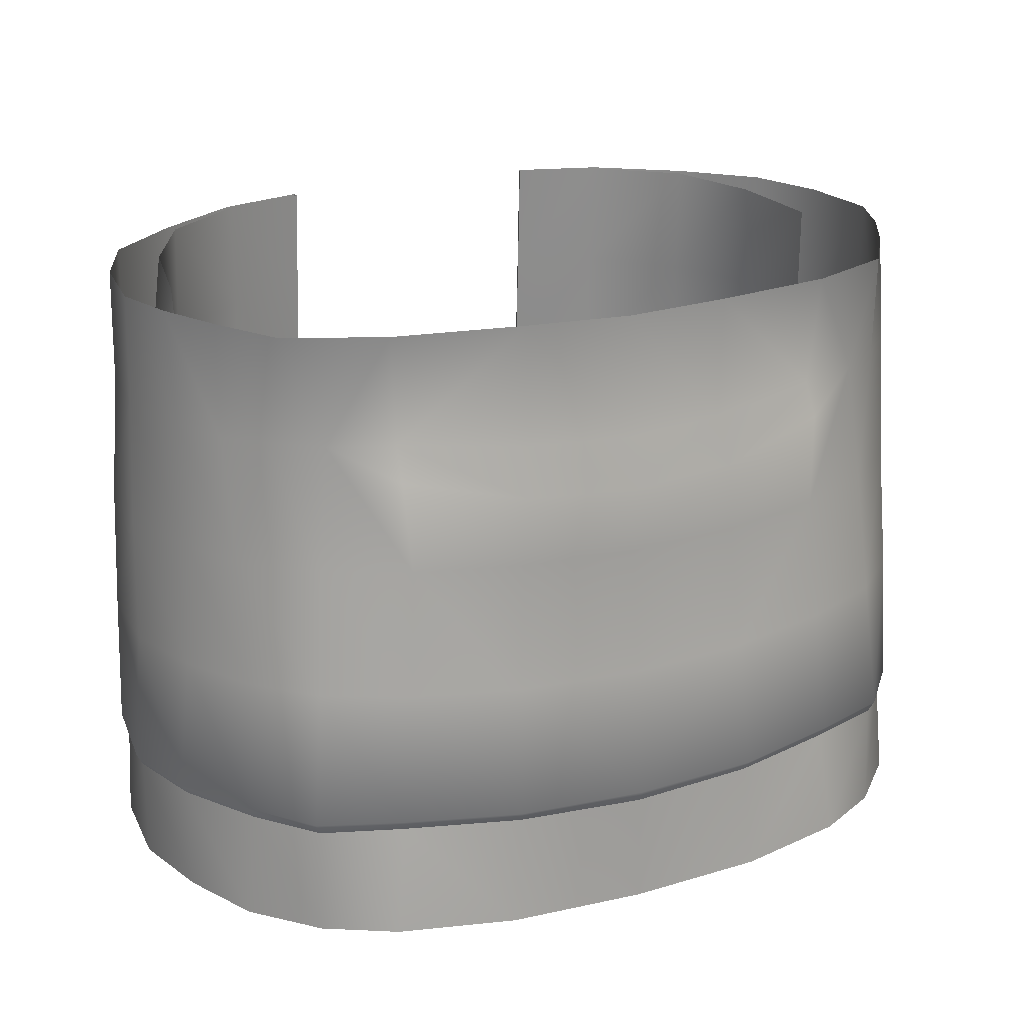
<metadata>
{"format":"obj","ext":"obj","renderer":"f3d","projection":"perspective","resolution":1024,"background":"white","views":[{"elev":22.5,"azim":155.9,"up":"+Y"}]}
</metadata>
<code>
g Mat_Body_NO_mergedMesh
v 0.04988 1.167 0.0881
v 0.04906 1.206 0.08415
v 0.04955 1.206 0.08586
v 0.04934 1.167 0.0864
v 0.05047 1.124 0.09147
v 0.0499 1.124 0.08978
v 0.05129 1.079 0.09446
v 0.05056 1.079 0.09283
v 0.05168 1.031 0.09598
v 0.05106 1.031 0.09427
v 0.05131 1.027 0.09407
v 0.05073 1.027 0.09237
v -0.04955 1.206 0.08586
v -0.04988 1.167 0.0881
v -0.07992 1.206 0.07715
v -0.07928 1.167 0.07859
v -0.11 1.206 0.05668
v -0.05047 1.124 0.09147
v -0.1101 1.167 0.05911
v -0.1347 1.206 0.03541
v -0.07945 1.124 0.08149
v -0.05129 1.079 0.09446
v -0.1351 1.167 0.0365
v -0.1452 1.206 0.007648
v -0.07917 1.079 0.08117
v -0.05168 1.031 0.09598
v -0.1102 1.124 0.06137
v -0.1461 1.167 0.006593
v -0.1481 1.206 -0.02426
v -0.1364 1.123 0.03624
v -0.1124 1.079 0.06021
v -0.082 1.031 0.08573
v -0.0812 1.027 0.08401
v -0.05131 1.027 0.09407
v -0.1138 1.028 0.05923
v -0.1151 1.031 0.06069
v -0.1419 1.028 0.03407
v -0.1401 1.079 0.03673
v -0.1439 1.032 0.03545
v -0.1506 1.028 0.006224
v -0.1497 1.123 0.006174
v -0.1532 1.032 0.006105
v -0.1541 1.027 -0.02737
v -0.1516 1.079 0.006004
v -0.1488 1.167 -0.02368
v -0.1564 1.031 -0.0273
v -0.1459 1.028 -0.05579
v -0.1512 1.124 -0.0258
v -0.1526 1.079 -0.02792
v -0.1482 1.033 -0.0566
v -0.1294 1.029 -0.08327
v -0.1397 1.167 -0.05025
v -0.1403 1.206 -0.04522
v -0.1429 1.08 -0.05731
v -0.1315 1.033 -0.0842
v -0.1119 1.029 -0.104
v -0.1398 1.124 -0.0566
v -0.1301 1.167 -0.06953
v -0.129 1.206 -0.06605
v -0.1137 1.033 -0.1055
v -0.08427 1.029 -0.1137
v -0.1289 1.081 -0.0828
v -0.1283 1.124 -0.07684
v -0.1179 1.168 -0.0813
v -0.1143 1.205 -0.08772
v -0.08509 1.034 -0.116
v -0.04483 1.03 -0.1254
v -0.1093 1.081 -0.1013
v -0.1013 1.167 -0.09267
v -0.08125 1.206 -0.1028
v -0.1059 1.124 -0.09656
v -0.04531 1.034 -0.1281
v -0 1.029 -0.1291
v -0.08 1.08 -0.1133
v -0 1.033 -0.131
v 0.04483 1.03 -0.1254
v -0.07732 1.124 -0.109
v -0.04317 1.079 -0.1217
v -0.07882 1.167 -0.09997
v -0.03698 1.207 -0.1116
v -0.07924 1.156 -0.1059
v -0.03992 1.124 -0.1174
v -0.03596 1.164 -0.1117
v -0 1.206 -0.1146
v -0.03827 1.148 -0.1172
v -0 1.079 -0.1253
v -0 1.163 -0.1144
v 0.03698 1.207 -0.1116
v -0 1.146 -0.1203
v -0 1.123 -0.1206
v 0.03596 1.164 -0.1117
v 0.03827 1.148 -0.1172
v 0.07882 1.167 -0.09997
v 0.08125 1.206 -0.1028
v 0.03992 1.124 -0.1174
v 0.04317 1.079 -0.1217
v 0.1013 1.167 -0.09267
v 0.1143 1.205 -0.08772
v 0.07924 1.156 -0.1059
v 0.07732 1.124 -0.109
v 0.04531 1.034 -0.1281
v 0.08427 1.029 -0.1137
v 0.1179 1.168 -0.0813
v 0.129 1.206 -0.06605
v 0.08 1.08 -0.1133
v 0.08509 1.034 -0.116
v 0.1119 1.029 -0.104
v 0.1059 1.124 -0.09656
v 0.1301 1.167 -0.06953
v 0.1403 1.206 -0.04522
v 0.1093 1.081 -0.1013
v 0.1137 1.033 -0.1055
v 0.1294 1.029 -0.08327
v 0.1283 1.124 -0.07684
v 0.1397 1.167 -0.05025
v 0.1481 1.206 -0.02426
v 0.1289 1.081 -0.0828
v 0.1315 1.033 -0.0842
v 0.1459 1.028 -0.05579
v 0.1398 1.124 -0.0566
v 0.1488 1.167 -0.02368
v 0.1429 1.08 -0.05731
v 0.1482 1.033 -0.0566
v 0.1541 1.027 -0.02737
v 0.1512 1.124 -0.0258
v 0.1461 1.167 0.006593
v 0.1452 1.206 0.007648
v 0.1526 1.079 -0.02792
v 0.1564 1.031 -0.0273
v 0.1506 1.028 0.006224
v 0.1532 1.032 0.006105
v 0.1419 1.028 0.03407
v 0.1497 1.123 0.006174
v 0.1516 1.079 0.006004
v 0.1439 1.032 0.03545
v 0.1138 1.028 0.05923
v 0.1351 1.167 0.0365
v 0.1347 1.206 0.03541
v 0.1364 1.123 0.03624
v 0.1401 1.079 0.03673
v 0.1151 1.031 0.06069
v 0.0812 1.027 0.08401
v 0.1101 1.167 0.05911
v 0.11 1.206 0.05668
v 0.1102 1.124 0.06137
v 0.1124 1.079 0.06021
v 0.082 1.031 0.08573
v 0.05131 1.027 0.09407
v 0.05168 1.031 0.09598
v 0.07917 1.079 0.08117
v 0.05129 1.079 0.09446
v 0.07945 1.124 0.08149
v 0.05047 1.124 0.09147
v 0.07928 1.167 0.07859
v 0.07992 1.206 0.07715
v 0.04988 1.167 0.0881
v 0.04955 1.206 0.08586
v -0.04934 1.167 0.0864
v -0.04955 1.206 0.08586
v -0.04906 1.206 0.08415
v -0.04988 1.167 0.0881
v -0.0499 1.124 0.08978
v -0.05047 1.124 0.09147
v -0.05056 1.079 0.09283
v -0.05129 1.079 0.09446
v -0.05106 1.031 0.09427
v -0.05168 1.031 0.09598
v -0.05073 1.027 0.09237
v -0.05131 1.027 0.09407
v 0.04906 1.206 0.08415
v 0.04934 1.167 0.0864
v 0.07915 1.206 0.07552
v 0.0785 1.167 0.07697
v 0.108 1.206 0.05352
v 0.0499 1.124 0.08978
v 0.1086 1.165 0.05551
v 0.07864 1.124 0.07989
v 0.05056 1.079 0.09283
v 0.1109 1.124 0.05835
v 0.1275 1.165 0.02544
v 0.07832 1.079 0.07959
v 0.05106 1.031 0.09427
v 0.1323 1.124 0.03003
v 0.1113 1.079 0.05879
v 0.08115 1.031 0.0841
v 0.1426 1.123 0.004452
v 0.1268 1.164 -0.01312
v 0.08034 1.027 0.08243
v 0.05073 1.027 0.09237
v 0.1126 1.028 0.05779
v 0.1139 1.032 0.0593
v 0.1403 1.028 0.03307
v 0.138 1.081 0.03354
v 0.1423 1.032 0.03444
v 0.1488 1.028 0.005855
v 0.1446 1.124 -0.02478
v 0.1209 1.164 -0.04895
v 0.1498 1.079 0.005667
v 0.1514 1.032 0.005765
v 0.1523 1.028 -0.02722
v 0.1508 1.079 -0.02767
v 0.1545 1.032 -0.02715
v 0.1442 1.029 -0.05507
v 0.1465 1.033 -0.05586
v 0.1279 1.029 -0.08219
v 0.1412 1.08 -0.05658
v 0.13 1.034 -0.08315
v 0.1109 1.03 -0.1024
v 0.1337 1.124 -0.05374
v 0.1127 1.034 -0.104
v 0.08371 1.03 -0.1119
v 0.1275 1.081 -0.08171
v 0.1232 1.124 -0.07266
v 0.1046 1.164 -0.07425
v 0.0845 1.034 -0.1143
v 0.04449 1.03 -0.1236
v 0.1084 1.081 -0.09981
v 0.04499 1.034 -0.1262
v -0 1.03 -0.1273
v -0 1.034 -0.1291
v 0.1025 1.124 -0.09085
v 0.07945 1.08 -0.1116
v 0.0429 1.079 -0.12
v -0 1.079 -0.1236
v 0.07489 1.125 -0.1028
v 0.03885 1.124 -0.1107
v -0 1.124 -0.1138
v 0.07862 1.155 -0.1043
v 0.07397 1.164 -0.09419
v 0.03799 1.147 -0.1154
v 0.07862 1.155 -0.1043
v 0.03678 1.164 -0.09985
v -0 1.146 -0.1185
v -0 1.164 -0.1034
v -0.04934 1.167 0.0864
v -0.04906 1.206 0.08415
v -0.07915 1.206 0.07552
v -0.0785 1.167 0.07697
v -0.108 1.206 0.05352
v -0.0499 1.124 0.08978
v -0.1086 1.165 0.05551
v -0.07864 1.124 0.07989
v -0.05056 1.079 0.09283
v -0.1109 1.124 0.05835
v -0.1275 1.165 0.02544
v -0.07832 1.079 0.07959
v -0.05106 1.031 0.09427
v -0.08115 1.031 0.0841
v -0.05073 1.027 0.09237
v -0.08034 1.027 0.08243
v -0.1113 1.079 0.05879
v -0.1139 1.032 0.0593
v -0.1126 1.028 0.05779
v -0.1323 1.124 0.03003
v -0.138 1.081 0.03354
v -0.1423 1.032 0.03444
v -0.1403 1.028 0.03307
v -0.1426 1.123 0.004452
v -0.1268 1.164 -0.01312
v -0.1498 1.079 0.005667
v -0.1514 1.032 0.005765
v -0.1488 1.028 0.005855
v -0.1446 1.124 -0.02478
v -0.1209 1.164 -0.04895
v -0.1545 1.032 -0.02715
v -0.1523 1.028 -0.02722
v -0.1508 1.079 -0.02767
v -0.1465 1.033 -0.05586
v -0.1442 1.029 -0.05507
v -0.1412 1.08 -0.05658
v -0.13 1.034 -0.08315
v -0.1279 1.029 -0.08219
v -0.1337 1.124 -0.05374
v -0.1275 1.081 -0.08171
v -0.1127 1.034 -0.104
v -0.1109 1.03 -0.1024
v -0.1232 1.124 -0.07266
v -0.1046 1.164 -0.07425
v -0.1084 1.081 -0.09981
v -0.0845 1.034 -0.1143
v -0.08371 1.03 -0.1119
v -0.1025 1.124 -0.09085
v -0.07945 1.08 -0.1116
v -0.04499 1.034 -0.1262
v -0.04449 1.03 -0.1236
v -0.07489 1.125 -0.1028
v -0.0429 1.079 -0.12
v -0 1.034 -0.1291
v -0 1.03 -0.1273
v -0 1.079 -0.1236
v -0.03885 1.124 -0.1107
v -0 1.124 -0.1138
v -0.07862 1.155 -0.1043
v -0.07397 1.164 -0.09419
v -0.03799 1.147 -0.1154
v -0.07862 1.155 -0.1043
v -0.03678 1.164 -0.09985
v -0 1.146 -0.1185
v -0 1.164 -0.1034
v 0.0812 1.027 0.08401
v 0.05324 0.9911 0.0946
v 0.05131 1.027 0.09407
v 0.08172 0.991 0.08595
v 0.1138 1.028 0.05923
v 0.1145 0.9914 0.06086
v 0.1419 1.028 0.03407
v 0.1427 0.9913 0.03423
v 0.1506 1.028 0.006224
v 0.1524 0.9911 0.006246
v 0.1541 1.027 -0.02737
v 0.1543 0.9909 -0.02734
v 0.146 0.991 -0.05691
v 0.1459 1.028 -0.05579
v 0.1332 0.991 -0.08395
v 0.1294 1.029 -0.08327
v 0.113 0.9911 -0.1049
v 0.1119 1.029 -0.104
v 0.08869 0.9911 -0.1181
v 0.08427 1.029 -0.1137
v 0.04836 0.9911 -0.1281
v 0.04483 1.03 -0.1254
v -0 0.9911 -0.1309
v -0 1.029 -0.1291
v 0.05324 0.9911 0.0946
v 0.05255 0.9911 0.09295
v 0.05073 1.027 0.09237
v 0.05131 1.027 0.09407
v 0.08172 0.991 0.08595
v 0.05255 0.9911 0.09295
v 0.05324 0.9911 0.0946
v 0.0808 0.991 0.08441
v 0.1145 0.9914 0.06086
v 0.1133 0.9912 0.05949
v 0.1427 0.9913 0.03423
v 0.1411 0.9912 0.03343
v 0.1524 0.9911 0.006246
v 0.1506 0.9911 0.006
v 0.1543 0.9909 -0.02734
v 0.1525 0.9909 -0.02714
v 0.146 0.991 -0.05691
v 0.1443 0.991 -0.05631
v 0.1332 0.991 -0.08395
v 0.1317 0.9909 -0.08291
v 0.113 0.9911 -0.1049
v 0.1119 0.991 -0.1034
v 0.08869 0.9911 -0.1181
v 0.08808 0.9909 -0.1165
v 0.04836 0.9911 -0.1281
v 0.04805 0.9909 -0.1264
v -0 0.9911 -0.1309
v -0 0.991 -0.1291
v -0.05324 0.9911 0.0946
v -0.0812 1.027 0.08401
v -0.05131 1.027 0.09407
v -0.08172 0.991 0.08595
v -0.1138 1.028 0.05923
v -0.1145 0.9914 0.06086
v -0.1419 1.028 0.03407
v -0.1427 0.9913 0.03423
v -0.1506 1.028 0.006224
v -0.1524 0.9911 0.006246
v -0.1541 1.027 -0.02737
v -0.1543 0.9909 -0.02734
v -0.146 0.991 -0.05691
v -0.1459 1.028 -0.05579
v -0.1332 0.991 -0.08395
v -0.1294 1.029 -0.08327
v -0.113 0.9911 -0.1049
v -0.1119 1.029 -0.104
v -0.08869 0.9911 -0.1181
v -0.08427 1.029 -0.1137
v -0.04836 0.9911 -0.1281
v -0.04483 1.03 -0.1254
v -0 0.9911 -0.1309
v -0 1.029 -0.1291
v -0.05255 0.9911 0.09295
v -0.05324 0.9911 0.0946
v -0.05131 1.027 0.09407
v -0.05073 1.027 0.09237
v -0.0808 0.991 0.08441
v -0.05324 0.9911 0.0946
v -0.05255 0.9911 0.09295
v -0.08172 0.991 0.08595
v -0.1133 0.9912 0.05949
v -0.1145 0.9914 0.06086
v -0.1411 0.9912 0.03343
v -0.1427 0.9913 0.03423
v -0.1506 0.9911 0.006
v -0.1524 0.9911 0.006246
v -0.1525 0.9909 -0.02714
v -0.1543 0.9909 -0.02734
v -0.1443 0.991 -0.05631
v -0.146 0.991 -0.05691
v -0.1317 0.9909 -0.08291
v -0.1332 0.991 -0.08395
v -0.1119 0.991 -0.1034
v -0.113 0.9911 -0.1049
v -0.08808 0.9909 -0.1165
v -0.08869 0.9911 -0.1181
v -0.04805 0.9909 -0.1264
v -0.04836 0.9911 -0.1281
v -0 0.991 -0.1291
v -0 0.9911 -0.1309
v 0.05255 0.9911 0.09295
v 0.08034 1.027 0.08243
v 0.05073 1.027 0.09237
v 0.0808 0.991 0.08441
v 0.1126 1.028 0.05779
v 0.1133 0.9912 0.05949
v 0.1403 1.028 0.03307
v 0.1411 0.9912 0.03343
v 0.1488 1.028 0.005855
v 0.1506 0.9911 0.006
v 0.1523 1.028 -0.02722
v 0.1525 0.9909 -0.02714
v 0.1443 0.991 -0.05631
v 0.1442 1.029 -0.05507
v 0.1317 0.9909 -0.08291
v 0.1279 1.029 -0.08219
v 0.1119 0.991 -0.1034
v 0.1109 1.03 -0.1024
v 0.08808 0.9909 -0.1165
v 0.08371 1.03 -0.1119
v 0.04805 0.9909 -0.1264
v 0.04449 1.03 -0.1236
v -0 0.991 -0.1291
v -0 1.03 -0.1273
v -0.08034 1.027 0.08243
v -0.05255 0.9911 0.09295
v -0.05073 1.027 0.09237
v -0.0808 0.991 0.08441
v -0.1126 1.028 0.05779
v -0.1133 0.9912 0.05949
v -0.1403 1.028 0.03307
v -0.1411 0.9912 0.03343
v -0.1488 1.028 0.005855
v -0.1506 0.9911 0.006
v -0.1523 1.028 -0.02722
v -0.1525 0.9909 -0.02714
v -0.1443 0.991 -0.05631
v -0.1442 1.029 -0.05507
v -0.1317 0.9909 -0.08291
v -0.1279 1.029 -0.08219
v -0.1119 0.991 -0.1034
v -0.1109 1.03 -0.1024
v -0.08808 0.9909 -0.1165
v -0.08371 1.03 -0.1119
v -0.04805 0.9909 -0.1264
v -0.04449 1.03 -0.1236
v -0 0.991 -0.1291
v -0 1.03 -0.1273
v -0.1227 1.204 0.02394
v -0.1086 1.165 0.05551
v -0.108 1.206 0.05352
v -0.1275 1.165 0.02544
v -0.1283 1.203 -0.01115
v -0.1268 1.164 -0.01312
v 0.1086 1.165 0.05551
v 0.1227 1.204 0.02394
v 0.108 1.206 0.05352
v 0.1275 1.165 0.02544
v 0.1283 1.203 -0.01115
v 0.1268 1.164 -0.01312
g Mat_Body_NO_mergedMesh_0
f 3 2 1
f 2 4 1
f 1 4 5
f 4 6 5
f 5 6 7
f 6 8 7
f 7 8 9
f 8 10 9
f 9 10 11
f 10 12 11
f 15 14 13
f 14 15 16
f 17 16 15
f 16 18 14
f 17 19 16
f 17 20 19
f 18 16 21
f 19 21 16
f 18 21 22
f 19 20 23
f 20 24 23
f 25 22 21
f 22 25 26
f 21 19 27
f 19 23 27
f 21 27 25
f 28 23 24
f 24 29 28
f 27 23 30
f 23 28 30
f 31 25 27
f 27 30 31
f 32 26 25
f 25 31 32
f 26 32 33
f 34 26 33
f 33 32 35
f 32 36 35
f 36 32 31
f 35 36 37
f 38 31 30
f 31 38 36
f 36 39 37
f 39 36 38
f 37 39 40
f 30 28 41
f 30 41 38
f 39 42 40
f 40 42 43
f 38 44 39
f 44 38 41
f 42 39 44
f 28 45 41
f 45 28 29
f 42 46 43
f 43 46 47
f 41 48 44
f 48 41 45
f 44 49 42
f 46 42 49
f 49 44 48
f 46 50 47
f 46 49 50
f 47 50 51
f 45 29 52
f 53 52 29
f 54 49 48
f 54 50 49
f 50 55 51
f 50 54 55
f 51 55 56
f 48 45 57
f 54 48 57
f 52 57 45
f 53 58 52
f 59 58 53
f 55 60 56
f 56 60 61
f 62 55 54
f 54 57 62
f 55 62 60
f 57 52 63
f 58 63 52
f 63 62 57
f 59 64 58
f 58 64 63
f 65 64 59
f 60 66 61
f 61 66 67
f 68 60 62
f 63 68 62
f 66 60 68
f 65 69 64
f 65 70 69
f 71 63 64
f 71 68 63
f 69 71 64
f 66 72 67
f 67 72 73
f 74 66 68
f 71 74 68
f 66 74 72
f 72 75 73
f 76 73 75
f 74 71 77
f 71 69 77
f 78 72 74
f 72 78 75
f 78 74 77
f 70 79 69
f 70 80 79
f 81 77 69
f 81 69 79
f 78 77 82
f 77 81 82
f 83 79 80
f 83 80 84
f 81 79 85
f 85 82 81
f 83 85 79
f 78 82 86
f 75 78 86
f 87 83 84
f 87 84 88
f 83 89 85
f 83 87 89
f 82 85 90
f 90 86 82
f 89 90 85
f 91 87 88
f 91 89 87
f 89 92 90
f 91 92 89
f 91 88 93
f 91 93 92
f 94 93 88
f 90 95 86
f 95 90 92
f 75 86 96
f 96 86 95
f 94 97 93
f 98 97 94
f 99 92 93
f 92 99 95
f 99 93 97
f 100 95 99
f 96 95 100
f 99 97 100
f 101 75 96
f 101 76 75
f 102 76 101
f 98 103 97
f 98 104 103
f 96 100 105
f 96 105 101
f 106 102 101
f 106 101 105
f 107 102 106
f 108 100 97
f 105 100 108
f 97 103 108
f 104 109 103
f 104 110 109
f 105 111 106
f 108 111 105
f 112 107 106
f 106 111 112
f 113 107 112
f 108 103 114
f 109 114 103
f 108 114 111
f 110 115 109
f 109 115 114
f 110 116 115
f 111 117 112
f 114 117 111
f 118 113 112
f 118 112 117
f 119 113 118
f 120 114 115
f 114 120 117
f 121 115 116
f 115 121 120
f 117 122 118
f 122 117 120
f 123 119 118
f 123 118 122
f 124 119 123
f 122 120 125
f 125 120 121
f 121 116 126
f 127 126 116
f 122 128 123
f 122 125 128
f 129 124 123
f 129 123 128
f 130 124 129
f 131 130 129
f 129 128 131
f 132 130 131
f 125 121 133
f 126 133 121
f 128 125 134
f 134 131 128
f 133 134 125
f 135 132 131
f 131 134 135
f 136 132 135
f 126 127 137
f 138 137 127
f 139 133 126
f 137 139 126
f 134 133 140
f 140 135 134
f 139 140 133
f 141 136 135
f 135 140 141
f 142 136 141
f 143 137 138
f 144 143 138
f 145 139 137
f 143 145 137
f 140 139 146
f 146 141 140
f 145 146 139
f 147 142 141
f 141 146 147
f 148 142 147
f 149 148 147
f 150 147 146
f 147 150 149
f 146 145 150
f 151 149 150
f 152 150 145
f 150 152 151
f 152 145 143
f 153 151 152
f 144 154 143
f 143 154 152
f 153 152 154
f 144 155 154
f 154 156 153
f 156 154 155
f 155 157 156
f 160 159 158
f 159 161 158
f 158 161 162
f 161 163 162
f 162 163 164
f 163 165 164
f 164 165 166
f 165 167 166
f 166 167 168
f 167 169 168
f 172 171 170
f 171 172 173
f 174 173 172
f 173 175 171
f 174 176 173
f 175 173 177
f 176 177 173
f 175 177 178
f 177 176 179
f 176 180 179
f 181 178 177
f 177 179 181
f 178 181 182
f 179 180 183
f 184 181 179
f 179 183 184
f 185 182 181
f 181 184 185
f 183 180 186
f 187 186 180
f 182 185 188
f 189 182 188
f 188 185 190
f 185 191 190
f 191 185 184
f 190 191 192
f 193 184 183
f 184 193 191
f 183 186 193
f 191 194 192
f 194 191 193
f 192 194 195
f 196 186 187
f 187 197 196
f 198 193 186
f 193 198 194
f 186 196 198
f 194 199 195
f 199 194 198
f 195 199 200
f 198 201 199
f 201 198 196
f 199 202 200
f 202 199 201
f 200 202 203
f 202 204 203
f 202 201 204
f 203 204 205
f 206 201 196
f 206 204 201
f 204 207 205
f 204 206 207
f 205 207 208
f 206 196 209
f 209 196 197
f 207 210 208
f 208 210 211
f 212 207 206
f 206 209 212
f 207 212 210
f 209 197 213
f 213 212 209
f 197 214 213
f 210 215 211
f 211 215 216
f 217 210 212
f 213 217 212
f 215 210 217
f 215 218 216
f 216 218 219
f 218 220 219
f 221 217 213
f 221 213 214
f 222 215 217
f 215 222 218
f 221 222 217
f 218 223 220
f 223 218 222
f 220 223 224
f 222 221 225
f 221 214 225
f 223 222 225
f 223 226 224
f 223 225 226
f 227 224 226
f 228 225 214
f 225 228 226
f 228 214 229
f 228 229 230
f 226 230 227
f 230 226 231
f 232 230 229
f 233 227 230
f 232 233 230
f 232 234 233
f 237 236 235
f 235 238 237
f 239 237 238
f 238 235 240
f 239 238 241
f 240 242 238
f 241 238 242
f 240 243 242
f 242 244 241
f 241 244 245
f 246 242 243
f 242 246 244
f 243 247 246
f 248 246 247
f 247 249 248
f 249 250 248
f 251 244 246
f 246 248 251
f 248 250 252
f 252 251 248
f 250 253 252
f 244 254 245
f 244 251 254
f 251 252 255
f 255 254 251
f 252 253 256
f 256 255 252
f 253 257 256
f 254 258 245
f 254 255 258
f 259 245 258
f 255 256 260
f 260 258 255
f 256 257 261
f 261 260 256
f 257 262 261
f 263 259 258
f 258 260 263
f 259 263 264
f 261 262 265
f 262 266 265
f 260 261 267
f 265 267 261
f 267 263 260
f 265 266 268
f 265 268 267
f 266 269 268
f 270 263 267
f 270 267 268
f 268 269 271
f 268 271 270
f 269 272 271
f 273 264 263
f 270 273 263
f 274 270 271
f 270 274 273
f 271 272 275
f 271 275 274
f 272 276 275
f 273 277 264
f 277 273 274
f 264 277 278
f 279 274 275
f 277 274 279
f 275 276 280
f 280 279 275
f 276 281 280
f 282 277 279
f 282 278 277
f 283 279 280
f 282 279 283
f 280 281 284
f 280 284 283
f 281 285 284
f 282 286 278
f 283 286 282
f 287 283 284
f 287 286 283
f 284 285 288
f 284 288 287
f 285 289 288
f 288 290 287
f 287 290 291
f 287 291 286
f 292 291 290
f 293 278 286
f 286 291 293
f 293 294 278
f 293 295 294
f 291 292 295
f 295 296 291
f 297 294 295
f 298 295 292
f 297 295 298
f 297 298 299
f 302 301 300
f 300 301 303
f 304 300 303
f 305 304 303
f 306 304 305
f 307 306 305
f 308 306 307
f 309 308 307
f 308 309 310
f 311 310 309
f 311 312 310
f 313 310 312
f 312 314 313
f 315 313 314
f 314 316 315
f 317 315 316
f 316 318 317
f 319 317 318
f 318 320 319
f 321 319 320
f 322 321 320
f 322 323 321
f 326 325 324
f 327 326 324
f 330 329 328
f 329 331 328
f 328 331 332
f 331 333 332
f 332 333 334
f 333 335 334
f 334 335 336
f 335 337 336
f 336 337 338
f 337 339 338
f 338 339 340
f 339 341 340
f 340 341 342
f 341 343 342
f 342 343 344
f 343 345 344
f 344 345 346
f 345 347 346
f 346 347 348
f 347 349 348
f 348 349 350
f 349 351 350
f 354 353 352
f 353 355 352
f 356 355 353
f 357 355 356
f 358 357 356
f 359 357 358
f 360 359 358
f 361 359 360
f 360 362 361
f 363 361 362
f 363 362 364
f 365 364 362
f 364 365 366
f 367 366 365
f 366 367 368
f 369 368 367
f 368 369 370
f 371 370 369
f 370 371 372
f 373 372 371
f 374 372 373
f 374 373 375
f 378 377 376
f 379 378 376
f 382 381 380
f 381 383 380
f 380 383 384
f 383 385 384
f 384 385 386
f 385 387 386
f 386 387 388
f 387 389 388
f 388 389 390
f 389 391 390
f 390 391 392
f 391 393 392
f 392 393 394
f 393 395 394
f 394 395 396
f 395 397 396
f 396 397 398
f 397 399 398
f 398 399 400
f 399 401 400
f 400 401 402
f 401 403 402
f 406 405 404
f 405 407 404
f 408 407 405
f 409 407 408
f 410 409 408
f 411 409 410
f 412 411 410
f 413 411 412
f 412 414 413
f 415 413 414
f 415 414 416
f 417 416 414
f 416 417 418
f 419 418 417
f 418 419 420
f 421 420 419
f 420 421 422
f 423 422 421
f 422 423 424
f 425 424 423
f 426 424 425
f 426 425 427
f 430 429 428
f 428 429 431
f 432 428 431
f 433 432 431
f 434 432 433
f 435 434 433
f 436 434 435
f 437 436 435
f 436 437 438
f 439 438 437
f 439 440 438
f 441 438 440
f 440 442 441
f 443 441 442
f 442 444 443
f 445 443 444
f 444 446 445
f 447 445 446
f 446 448 447
f 449 447 448
f 450 449 448
f 450 451 449
f 454 453 452
f 455 452 453
f 452 455 456
f 457 456 455
f 460 459 458
f 461 458 459
f 459 462 461
f 463 461 462

</code>
